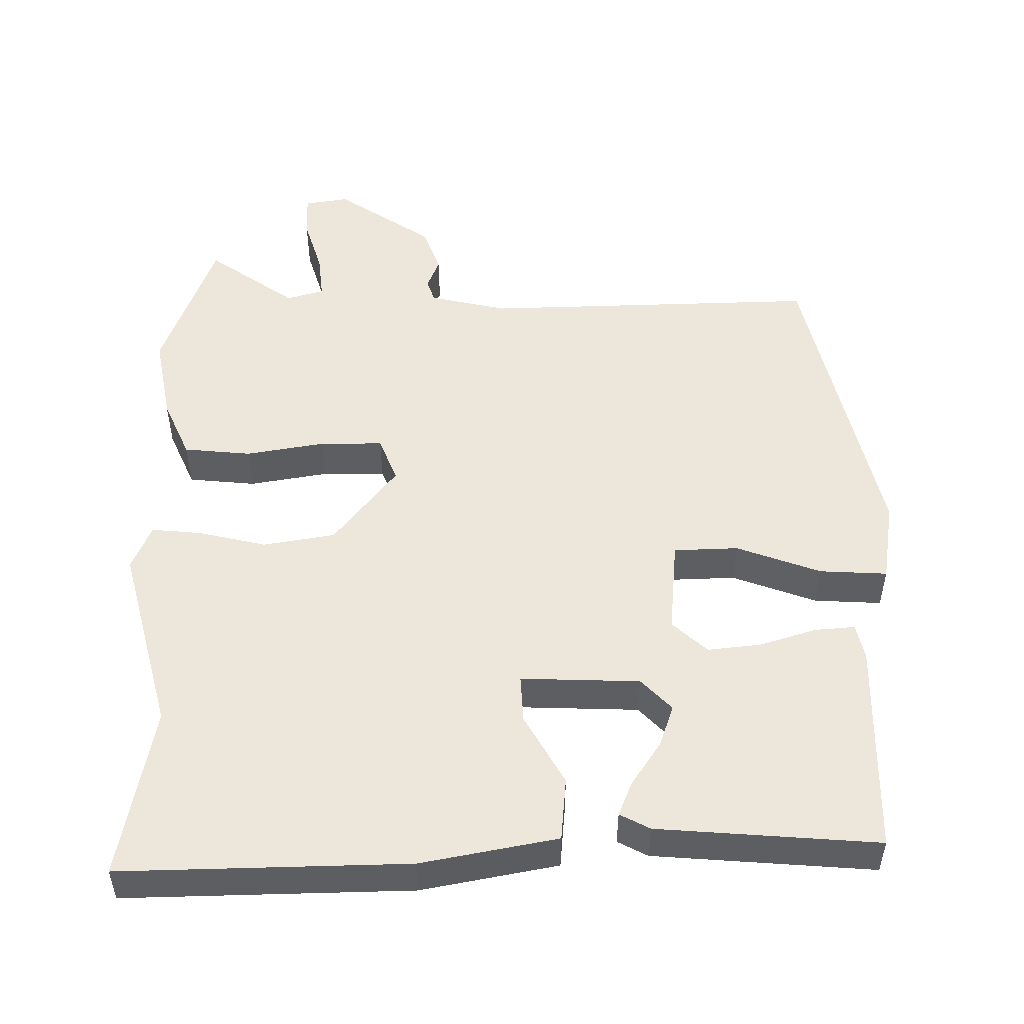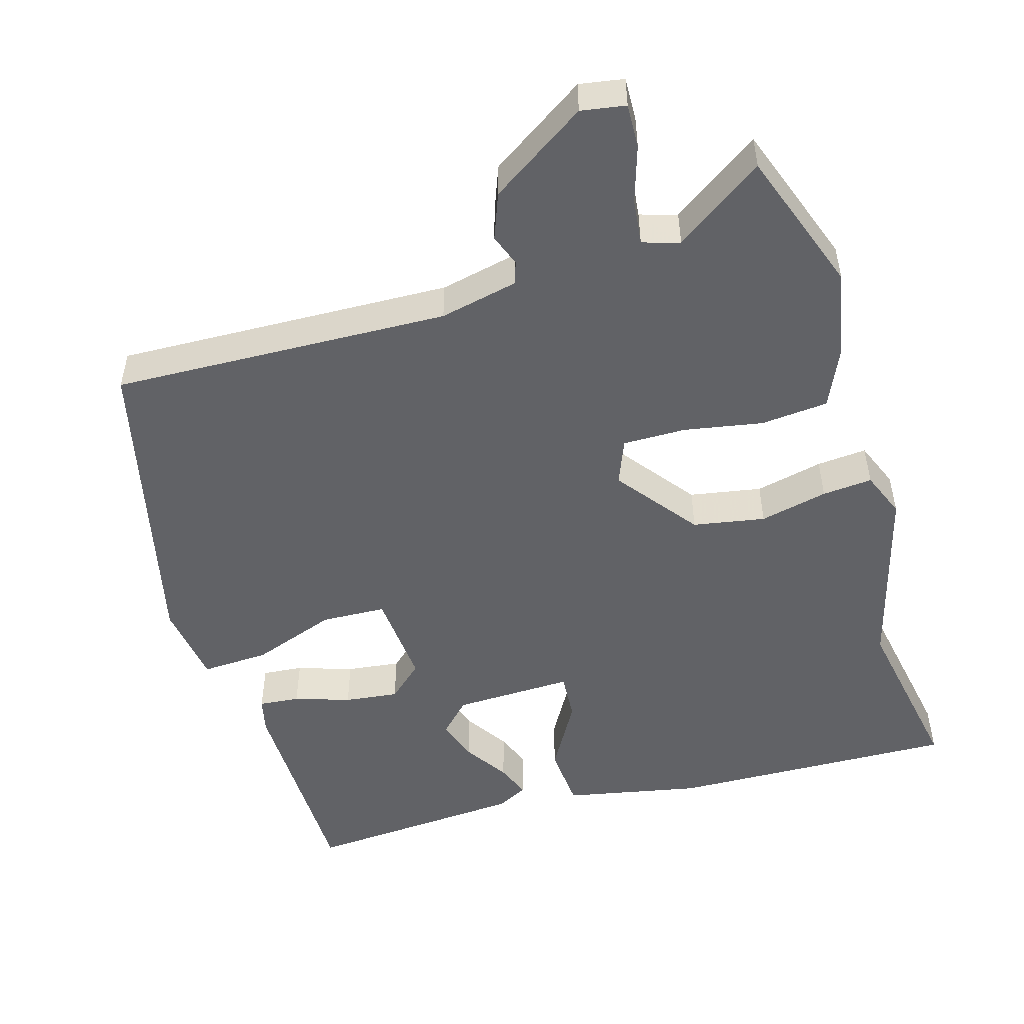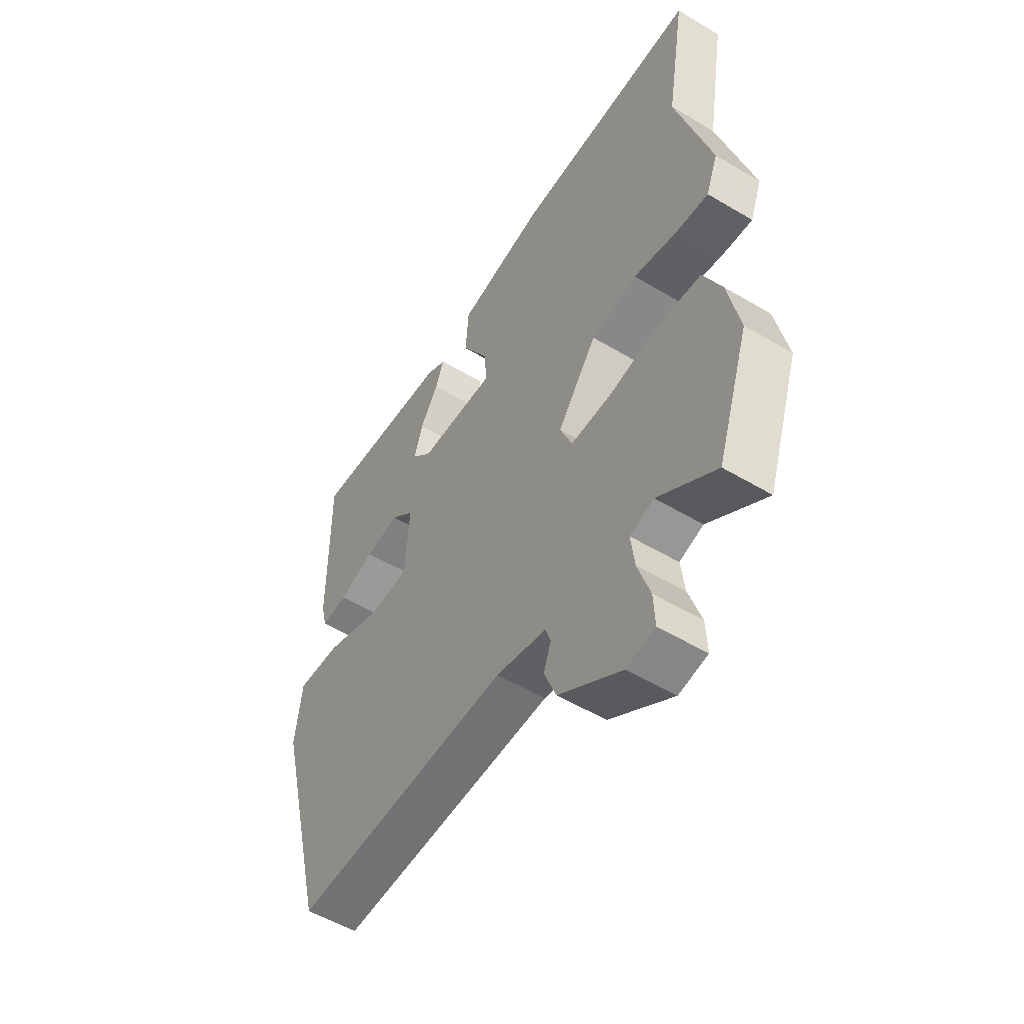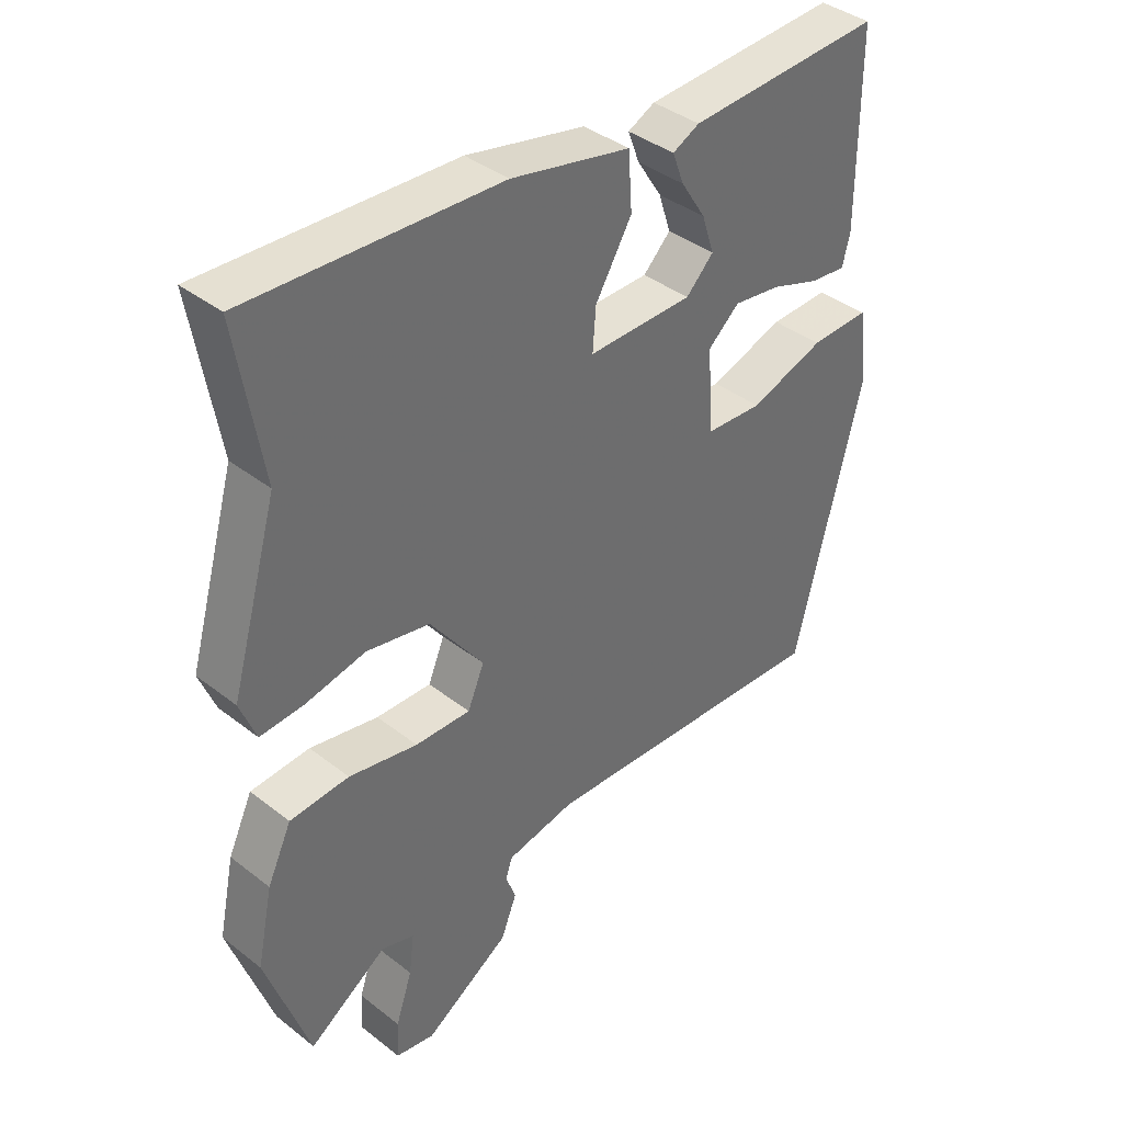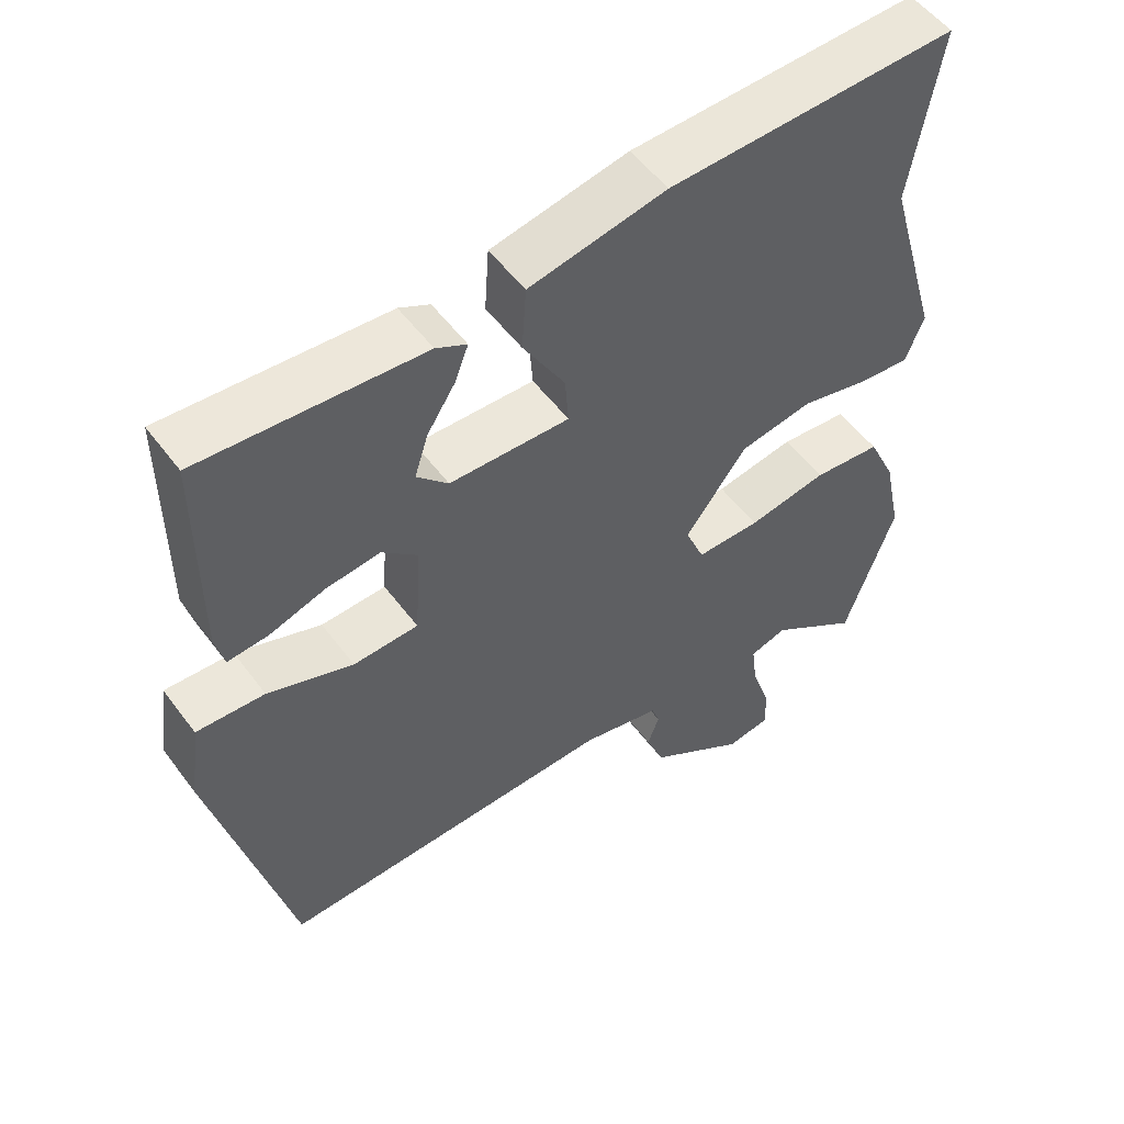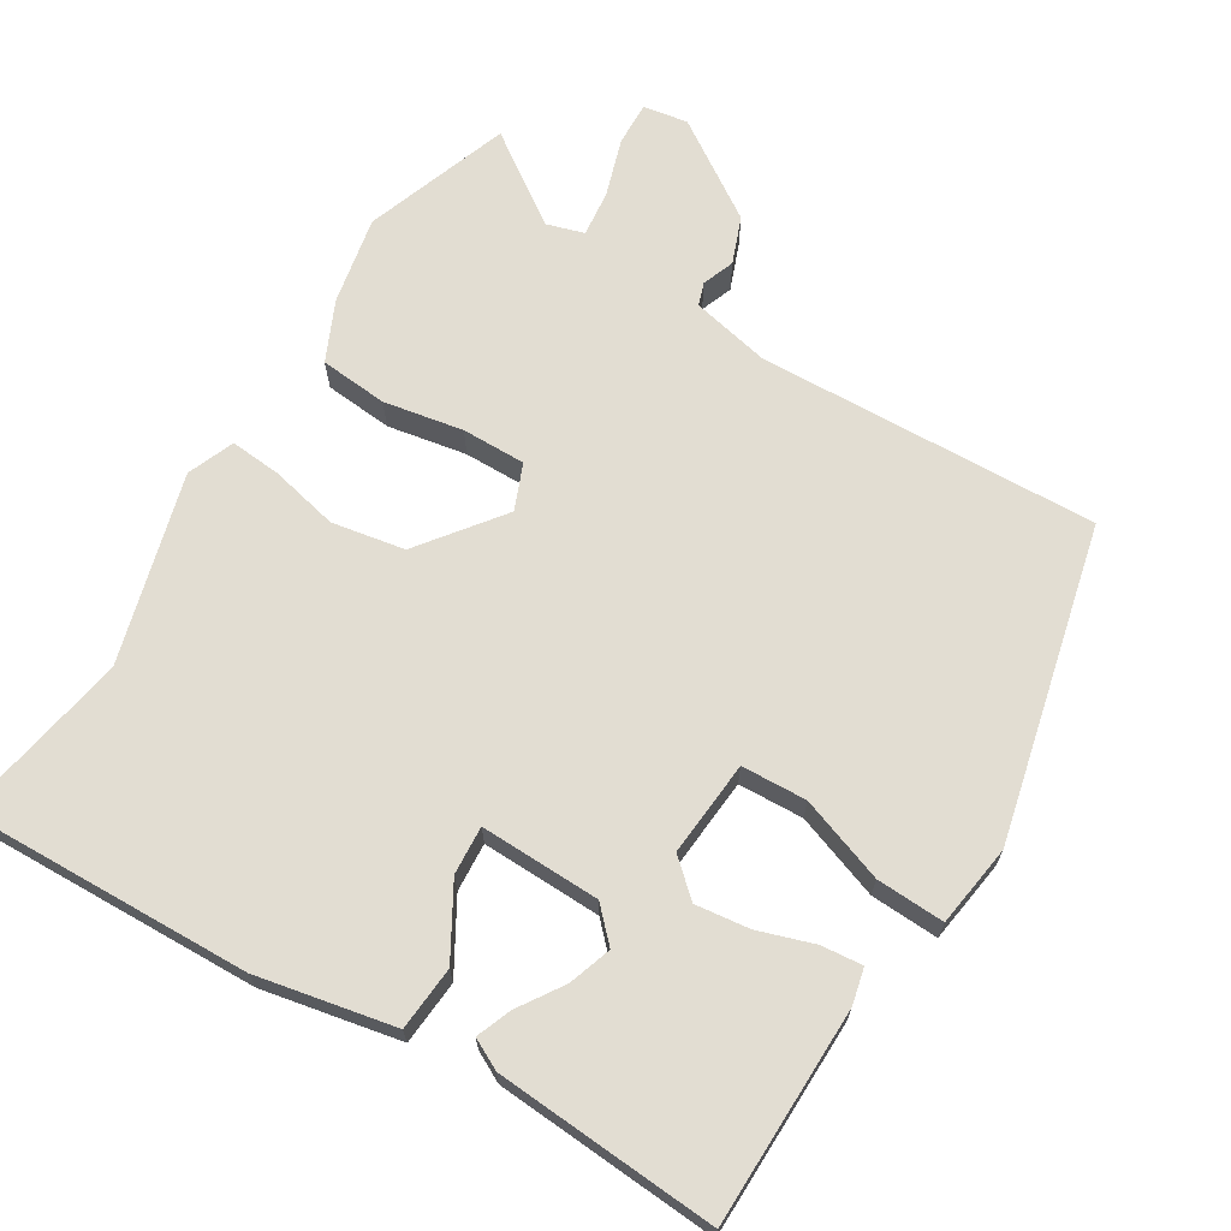
<metadata>
{"format":"obj","ext":"obj","renderer":"f3d","projection":"perspective","resolution":1024,"background":"white","views":[{"elev":51.1,"azim":0.8,"up":"+Y"},{"elev":-50.7,"azim":-162.8,"up":"+Y"},{"elev":-53.1,"azim":-122.6,"up":"+Z"},{"elev":39.0,"azim":-45.7,"up":"+Z"},{"elev":53.1,"azim":144.3,"up":"+Z"},{"elev":68.2,"azim":32.1,"up":"+Y"}]}
</metadata>
<code>
v -0.482 0.07 -0.553
v -0.55 0.07 -0.354
v -0.525 0.07 -0.235
v -0.487 0.07 -0.154
v -0.394 0.07 -0.147
v -0.286 0.07 -0.168
v -0.199 0.07 -0.17
v -0.173 0.07 -0.108
v -0.257 0.07 0.005
v -0.356 0.07 0.024
v -0.45 0.07 0.004
v -0.519 0.07 -0.001
v -0.544 0.07 0.063
v -0.47 0.07 0.32
v -0.51 0.07 0.559
v -0.116 0.07 0.542
v 0.071 0.07 0.502
v 0.077 0.07 0.414
v 0.02 0.07 0.318
v 0.015 0.07 0.252
v 0.179 0.07 0.254
v 0.222 0.07 0.297
v 0.203 0.07 0.356
v 0.164 0.07 0.417
v 0.146 0.07 0.465
v 0.188 0.07 0.486
v 0.492 0.07 0.503
v 0.492 0.07 0.207
v 0.48 0.07 0.158
v 0.424 0.07 0.164
v 0.348 0.07 0.19
v 0.274 0.07 0.2
v 0.225 0.07 0.157
v 0.234 0.07 0.026
v 0.323 0.07 0.021
v 0.44 0.07 0.061
v 0.533 0.07 0.064
v 0.548 0.07 -0.049
v 0.442 0.07 -0.475
v -0.022 0.07 -0.452
v -0.13 0.07 -0.474
v -0.141 0.07 -0.505
v -0.125 0.07 -0.549
v -0.15 0.07 -0.612
v -0.284 0.07 -0.698
v -0.345 0.07 -0.687
v -0.342 0.07 -0.627
v -0.316 0.07 -0.549
v -0.308 0.07 -0.486
v -0.359 0.07 -0.47
v -0.482 0 -0.553
v -0.55 0 -0.354
v -0.525 0 -0.235
v -0.487 0 -0.154
v -0.394 0 -0.147
v -0.286 0 -0.168
v -0.199 0 -0.17
v -0.173 0 -0.108
v -0.257 0 0.005
v -0.356 0 0.024
v -0.45 0 0.004
v -0.519 0 -0.001
v -0.544 0 0.063
v -0.47 0 0.32
v -0.51 0 0.559
v -0.116 0 0.542
v 0.071 0 0.502
v 0.077 0 0.414
v 0.02 0 0.318
v 0.015 0 0.252
v 0.179 0 0.254
v 0.222 0 0.297
v 0.203 0 0.356
v 0.164 0 0.417
v 0.146 0 0.465
v 0.188 0 0.486
v 0.492 0 0.503
v 0.492 0 0.207
v 0.48 0 0.158
v 0.424 0 0.164
v 0.348 0 0.19
v 0.274 0 0.2
v 0.225 0 0.157
v 0.234 0 0.026
v 0.323 0 0.021
v 0.44 0 0.061
v 0.533 0 0.064
v 0.548 0 -0.049
v 0.442 0 -0.475
v -0.022 0 -0.452
v -0.13 0 -0.474
v -0.141 0 -0.505
v -0.125 0 -0.549
v -0.15 0 -0.612
v -0.284 0 -0.698
v -0.345 0 -0.687
v -0.342 0 -0.627
v -0.316 0 -0.549
v -0.308 0 -0.486
v -0.359 0 -0.47
f 45 46 47 48
f 45 48 49
f 42 43 44 45
f 41 42 45 49
f 40 41 49 50
f 38 39 40
f 35 36 37 38
f 34 35 38 40
f 33 34 40 50
f 28 29 30 31
f 28 31 32
f 27 28 32
f 23 24 25 26
f 22 23 26 27
f 21 22 27 32
f 16 17 18 19
f 14 15 16 19
f 14 19 20
f 13 14 20
f 10 11 12 13
f 9 10 13 20
f 8 9 20 21
f 3 4 5 6
f 3 6 7
f 2 3 7
f 1 2 7
f 33 50 1 7
f 21 32 33
f 7 8 21 33
f 98 97 96 95
f 99 98 95
f 95 94 93 92
f 99 95 92 91
f 100 99 91 90
f 90 89 88
f 88 87 86 85
f 90 88 85 84
f 100 90 84 83
f 81 80 79 78
f 82 81 78
f 82 78 77
f 76 75 74 73
f 77 76 73 72
f 82 77 72 71
f 69 68 67 66
f 69 66 65 64
f 70 69 64
f 70 64 63
f 63 62 61 60
f 70 63 60 59
f 71 70 59 58
f 56 55 54 53
f 57 56 53
f 57 53 52
f 57 52 51
f 57 51 100 83
f 83 82 71
f 83 71 58 57
f 1 51 52 2
f 2 52 53 3
f 3 53 54 4
f 4 54 55 5
f 5 55 56 6
f 6 56 57 7
f 7 57 58 8
f 8 58 59 9
f 9 59 60 10
f 10 60 61 11
f 11 61 62 12
f 12 62 63 13
f 13 63 64 14
f 14 64 65 15
f 15 65 66 16
f 16 66 67 17
f 17 67 68 18
f 18 68 69 19
f 19 69 70 20
f 20 70 71 21
f 21 71 72 22
f 22 72 73 23
f 23 73 74 24
f 24 74 75 25
f 25 75 76 26
f 26 76 77 27
f 27 77 78 28
f 28 78 79 29
f 29 79 80 30
f 30 80 81 31
f 31 81 82 32
f 32 82 83 33
f 33 83 84 34
f 34 84 85 35
f 35 85 86 36
f 36 86 87 37
f 37 87 88 38
f 38 88 89 39
f 39 89 90 40
f 40 90 91 41
f 41 91 92 42
f 42 92 93 43
f 43 93 94 44
f 44 94 95 45
f 45 95 96 46
f 46 96 97 47
f 47 97 98 48
f 48 98 99 49
f 49 99 100 50
f 50 100 51 1

</code>
